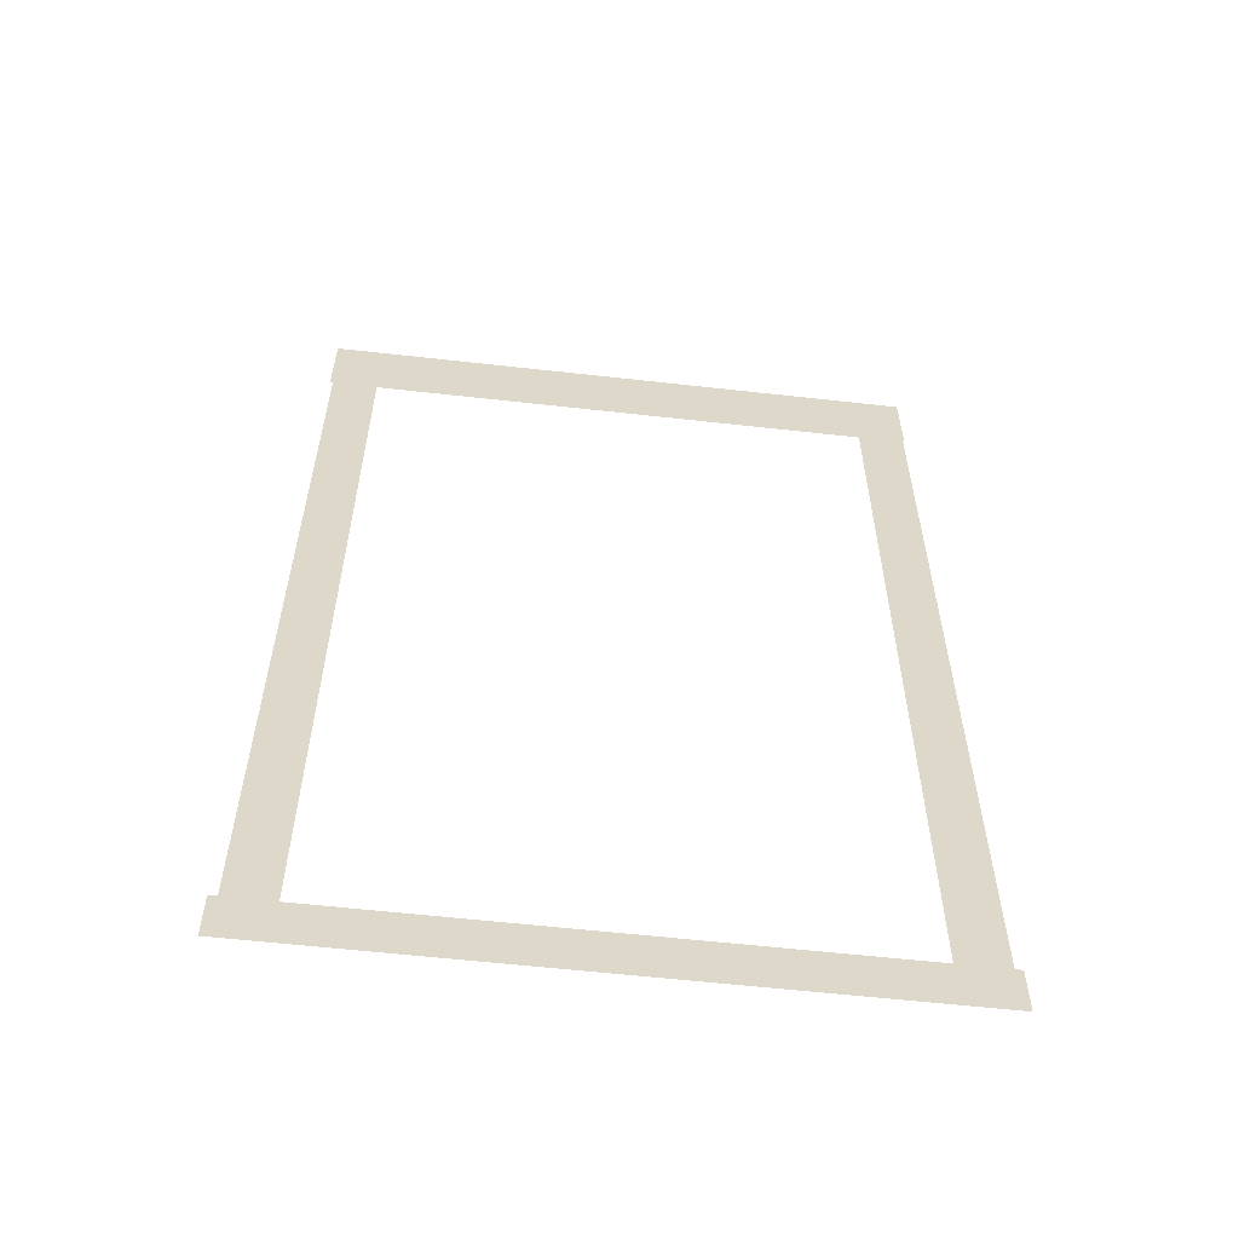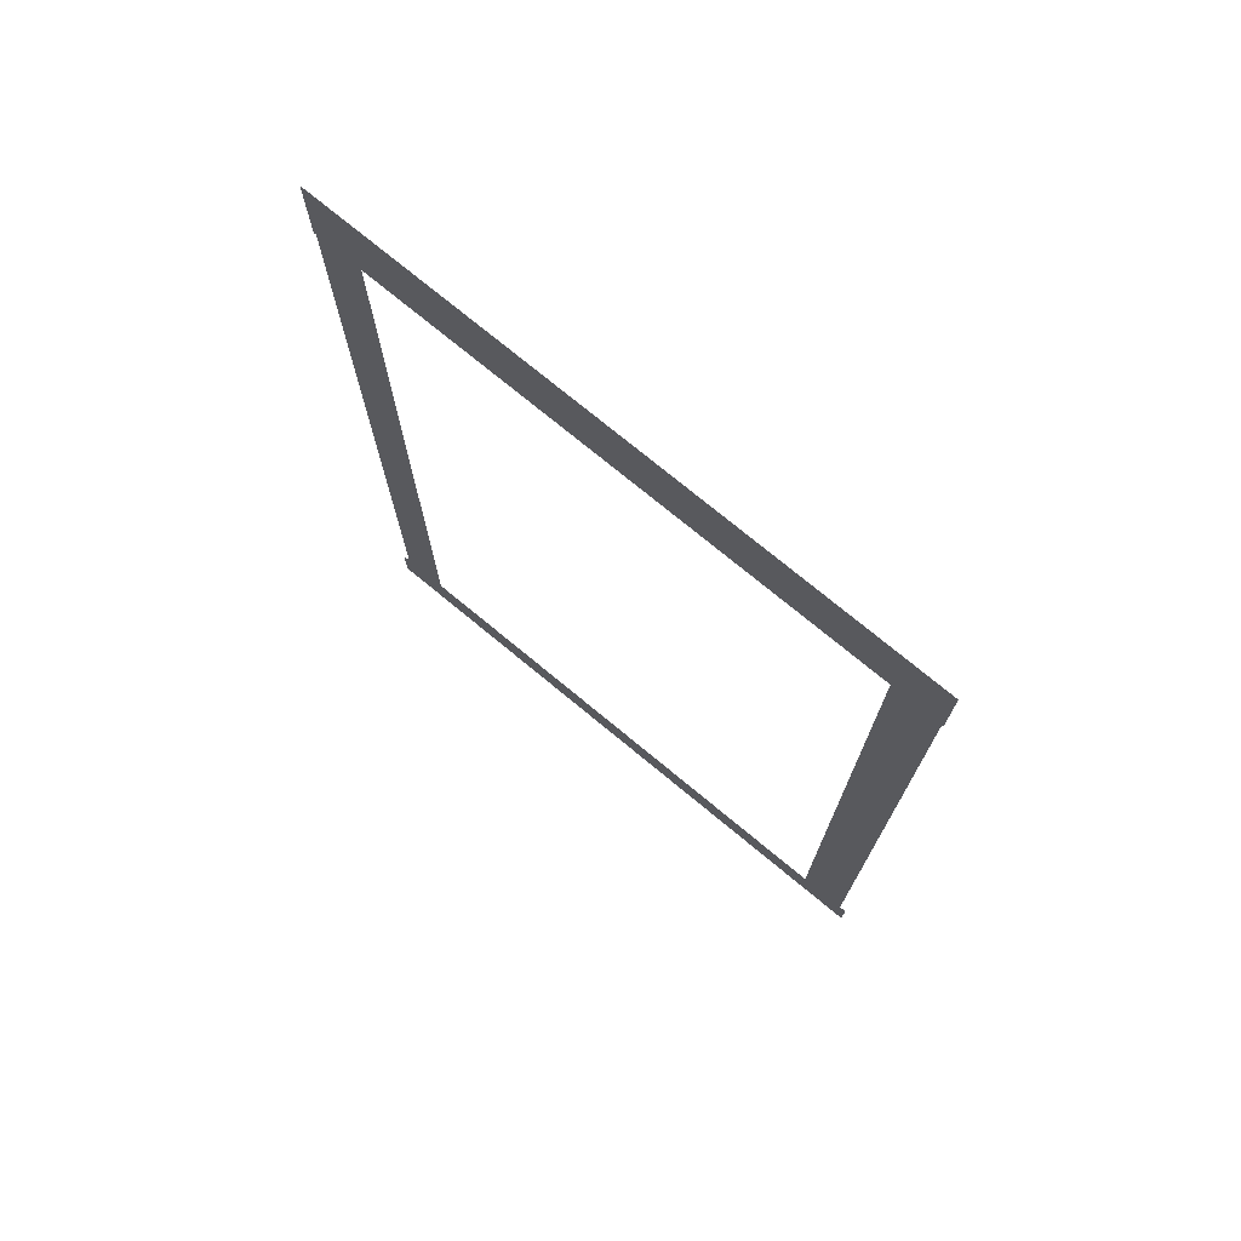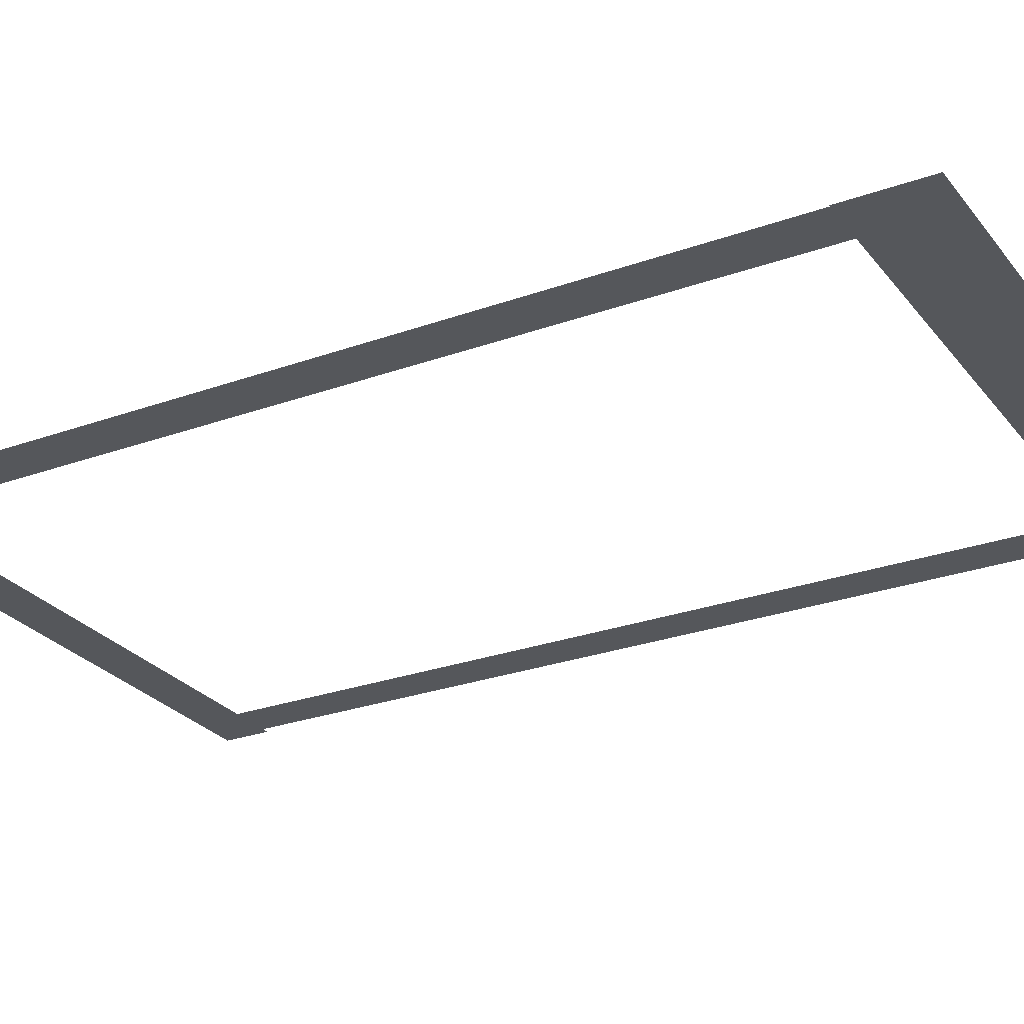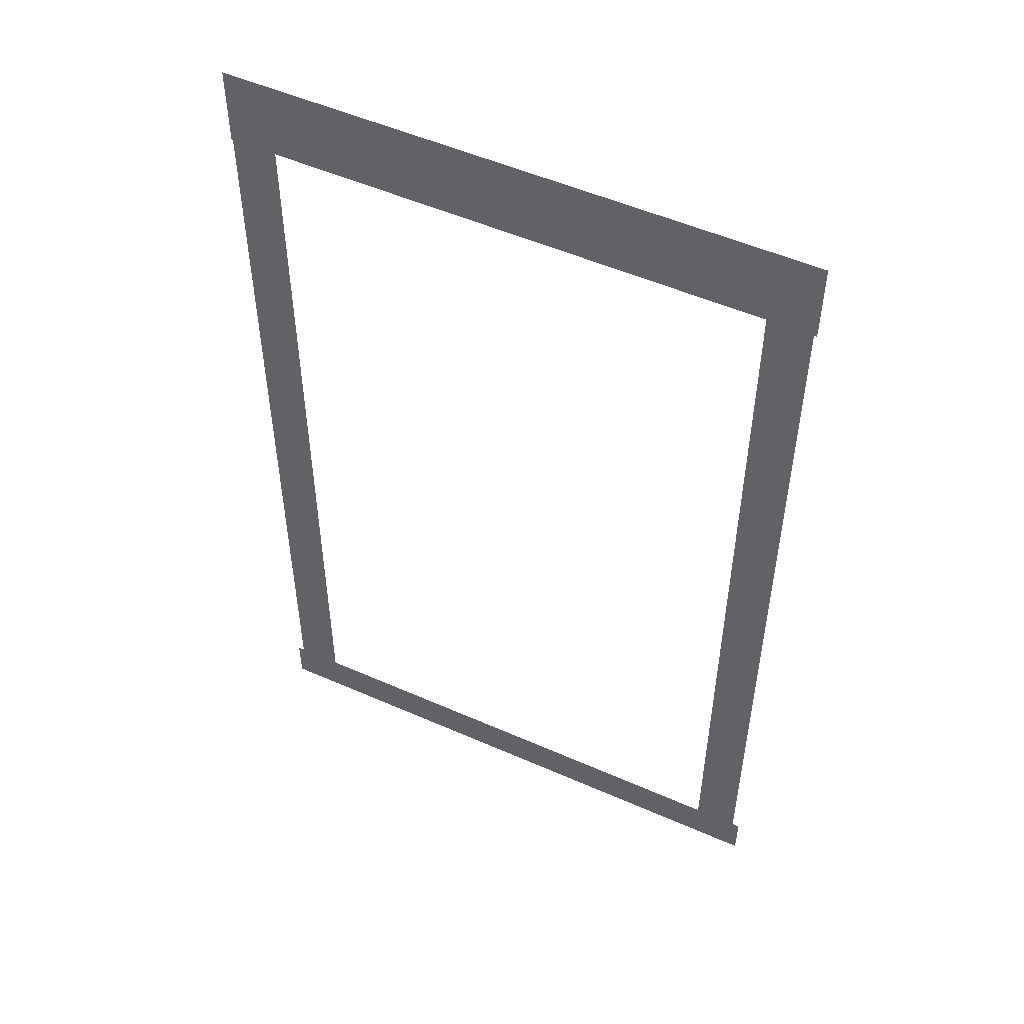
<metadata>
{"format":"obj","ext":"obj","renderer":"f3d","projection":"perspective","resolution":1024,"background":"white","views":[{"elev":-59.1,"azim":-6.6,"up":"+Y"},{"elev":75.0,"azim":39.5,"up":"+Y"},{"elev":-26.8,"azim":119.4,"up":"+Z"},{"elev":52.0,"azim":-154.5,"up":"+Y"}]}
</metadata>
<code>
v 8.476 -20.05 0.002
v 8.476 -23.75 0.002
v 8.999 -23.75 0.002
v 8.999 -20.05 0.002
v 9.523 -23.75 0.002
v 9.523 -20.05 0.002
v 8.476 -16.34 0.002
v 8.476 -20.05 0.002
v 8.999 -20.05 0.002
v 8.999 -16.34 0.002
v 9.523 -20.05 0.002
v 9.523 -16.34 0.002
v 8.476 -12.63 0.002
v 8.476 -16.34 0.002
v 8.999 -16.34 0.002
v 8.999 -12.63 0.002
v 9.523 -16.34 0.002
v 9.523 -12.63 0.002
v 8.476 -8.926 0.002
v 8.476 -12.63 0.002
v 8.999 -12.63 0.002
v 8.999 -8.926 0.002
v 9.523 -12.63 0.002
v 9.523 -8.926 0.002
v 8.476 -5.219 0.002
v 8.476 -8.926 0.002
v 8.999 -8.926 0.002
v 8.999 -5.219 0.002
v 9.523 -8.926 0.002
v 9.523 -5.219 0.002
v 8.476 -1.513 0.002
v 8.476 -5.219 0.002
v 8.999 -5.219 0.002
v 8.999 -1.513 0.002
v 9.523 -5.219 0.002
v 9.523 -1.513 0.002
v 8.476 -1.513 0.002
v 8.999 -1.513 0.002
v 9.523 -1.513 0.002
v 22.24 -5.219 0.002
v 22.24 -1.513 0.002
v 21.7 -1.513 0.002
v 21.7 -5.219 0.002
v 21.16 -1.513 0.002
v 21.16 -5.219 0.002
v 22.24 -8.926 0.002
v 22.24 -5.219 0.002
v 21.7 -5.219 0.002
v 21.7 -8.926 0.002
v 21.16 -5.219 0.002
v 21.16 -8.926 0.002
v 22.24 -12.63 0.002
v 22.24 -8.926 0.002
v 21.7 -8.926 0.002
v 21.7 -12.63 0.002
v 21.16 -8.926 0.002
v 21.16 -12.63 0.002
v 22.24 -16.34 0.002
v 22.24 -12.63 0.002
v 21.7 -12.63 0.002
v 21.7 -16.34 0.002
v 21.16 -12.63 0.002
v 21.16 -16.34 0.002
v 22.24 -20.05 0.002
v 22.24 -16.34 0.002
v 21.7 -16.34 0.002
v 21.7 -20.05 0.002
v 21.16 -16.34 0.002
v 21.16 -20.05 0.002
v 22.24 -23.75 0.002
v 22.24 -20.05 0.002
v 21.7 -20.05 0.002
v 21.7 -23.75 0.002
v 21.16 -20.05 0.002
v 21.16 -23.75 0.002
v 22.24 -23.75 0.002
v 21.7 -23.75 0.002
v 21.16 -23.75 0.002
v 18.59 -24.31 0.001
v 21.83 -24.31 0.001
v 21.83 -23.75 0.001
v 18.59 -23.75 0.001
v 21.83 -23.19 0.001
v 18.59 -23.19 0.001
v 15.35 -24.31 0.001
v 18.59 -24.31 0.001
v 18.59 -23.75 0.001
v 15.35 -23.75 0.001
v 18.59 -23.19 0.001
v 15.35 -23.19 0.001
v 12.11 -24.31 0.001
v 15.35 -24.31 0.001
v 15.35 -23.75 0.001
v 12.11 -23.75 0.001
v 15.35 -23.19 0.001
v 12.11 -23.19 0.001
v 8.999 -24.31 0.001
v 12.11 -24.31 0.001
v 12.11 -23.75 0.001
v 8.999 -23.75 0.001
v 12.11 -23.19 0.001
v 8.999 -23.19 0.001
v 8.871 -24.31 0.001
v 8.871 -23.75 0.001
v 8.871 -23.19 0.001
v 21.83 -24.31 0.001
v 22.4 -24.31 0.001
v 22.4 -23.75 0.001
v 21.83 -23.75 0.001
v 22.4 -23.19 0.001
v 21.83 -23.19 0.001
v 8.299 -24.31 0.001
v 8.871 -24.31 0.001
v 8.871 -23.75 0.001
v 8.299 -23.75 0.001
v 8.871 -23.19 0.001
v 8.299 -23.19 0.001
v 12.42 -1.129 0
v 9.483 -1.129 0
v 9.483 -2.089 0
v 12.42 -2.089 0
v 9.483 -3.05 0
v 12.42 -3.05 0
v 15.36 -1.129 0
v 12.42 -1.129 0
v 12.42 -2.089 0
v 15.36 -2.089 0
v 12.42 -3.05 0
v 15.36 -3.05 0
v 18.3 -1.129 0
v 15.36 -1.129 0
v 15.36 -2.089 0
v 18.3 -2.089 0
v 15.36 -3.05 0
v 18.3 -3.05 0
v 21.23 -1.129 0
v 18.3 -1.129 0
v 18.3 -2.089 0
v 21.23 -2.089 0
v 18.3 -3.05 0
v 21.23 -3.05 0
v 9.483 -1.129 0
v 8.408 -1.129 0
v 8.408 -2.089 0
v 9.483 -2.089 0
v 8.408 -3.05 0
v 9.483 -3.05 0
v 21.7 -1.129 0
v 21.23 -1.129 0
v 21.23 -2.089 0
v 21.7 -2.089 0
v 21.23 -3.05 0
v 21.7 -3.05 0
v 22.28 -1.129 0
v 22.28 -2.089 0
v 22.28 -3.05 0
g Terrain_(1)_1840_5
f 1 3 2
f 4 3 1
f 4 5 3
f 6 5 4
f 7 9 8
f 10 9 7
f 10 11 9
f 12 11 10
f 13 15 14
f 16 15 13
f 16 17 15
f 18 17 16
f 19 21 20
f 22 21 19
f 22 23 21
f 24 23 22
f 25 27 26
f 28 27 25
f 28 29 27
f 30 29 28
f 31 33 32
f 34 33 31
f 34 35 33
f 36 35 34
f 37 34 31
f 38 34 37
f 38 36 34
f 39 36 38
f 40 42 41
f 43 42 40
f 43 44 42
f 45 44 43
f 46 48 47
f 49 48 46
f 49 50 48
f 51 50 49
f 52 54 53
f 55 54 52
f 55 56 54
f 57 56 55
f 58 60 59
f 61 60 58
f 61 62 60
f 63 62 61
f 64 66 65
f 67 66 64
f 67 68 66
f 69 68 67
f 70 72 71
f 73 72 70
f 73 74 72
f 75 74 73
f 76 73 70
f 77 73 76
f 77 75 73
f 78 75 77
f 79 81 80
f 82 81 79
f 82 83 81
f 84 83 82
f 85 87 86
f 88 87 85
f 88 89 87
f 90 89 88
f 91 93 92
f 94 93 91
f 94 95 93
f 96 95 94
f 97 99 98
f 100 99 97
f 100 101 99
f 102 101 100
f 103 100 97
f 104 100 103
f 104 102 100
f 105 102 104
f 106 108 107
f 109 108 106
f 109 110 108
f 111 110 109
f 112 114 113
f 115 114 112
f 115 116 114
f 117 116 115
f 118 120 119
f 121 120 118
f 121 122 120
f 123 122 121
f 124 126 125
f 127 126 124
f 127 128 126
f 129 128 127
f 130 132 131
f 133 132 130
f 133 134 132
f 135 134 133
f 136 138 137
f 139 138 136
f 139 140 138
f 141 140 139
f 142 144 143
f 145 144 142
f 145 146 144
f 147 146 145
f 148 150 149
f 151 150 148
f 151 152 150
f 153 152 151
f 154 151 148
f 155 151 154
f 155 153 151
f 156 153 155

</code>
